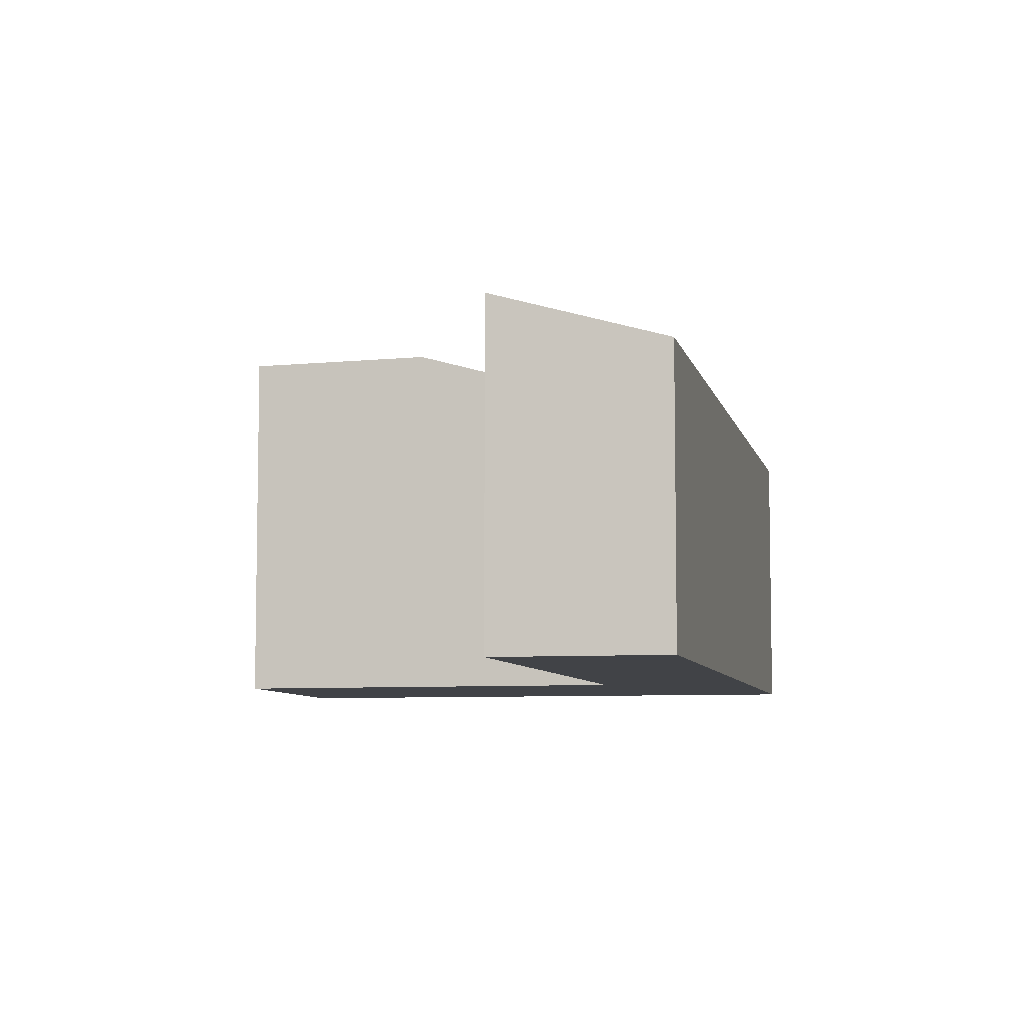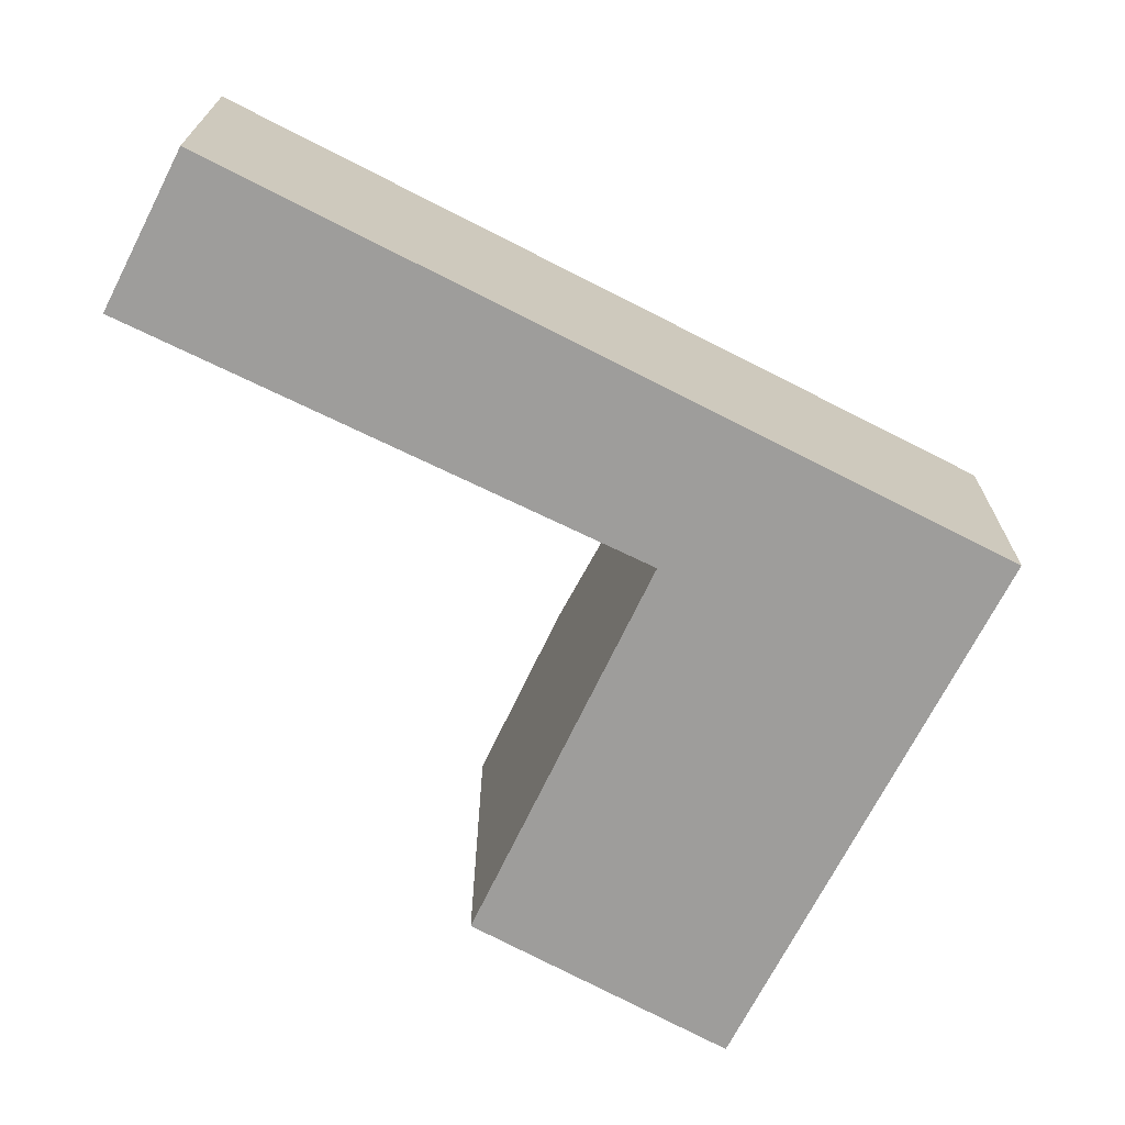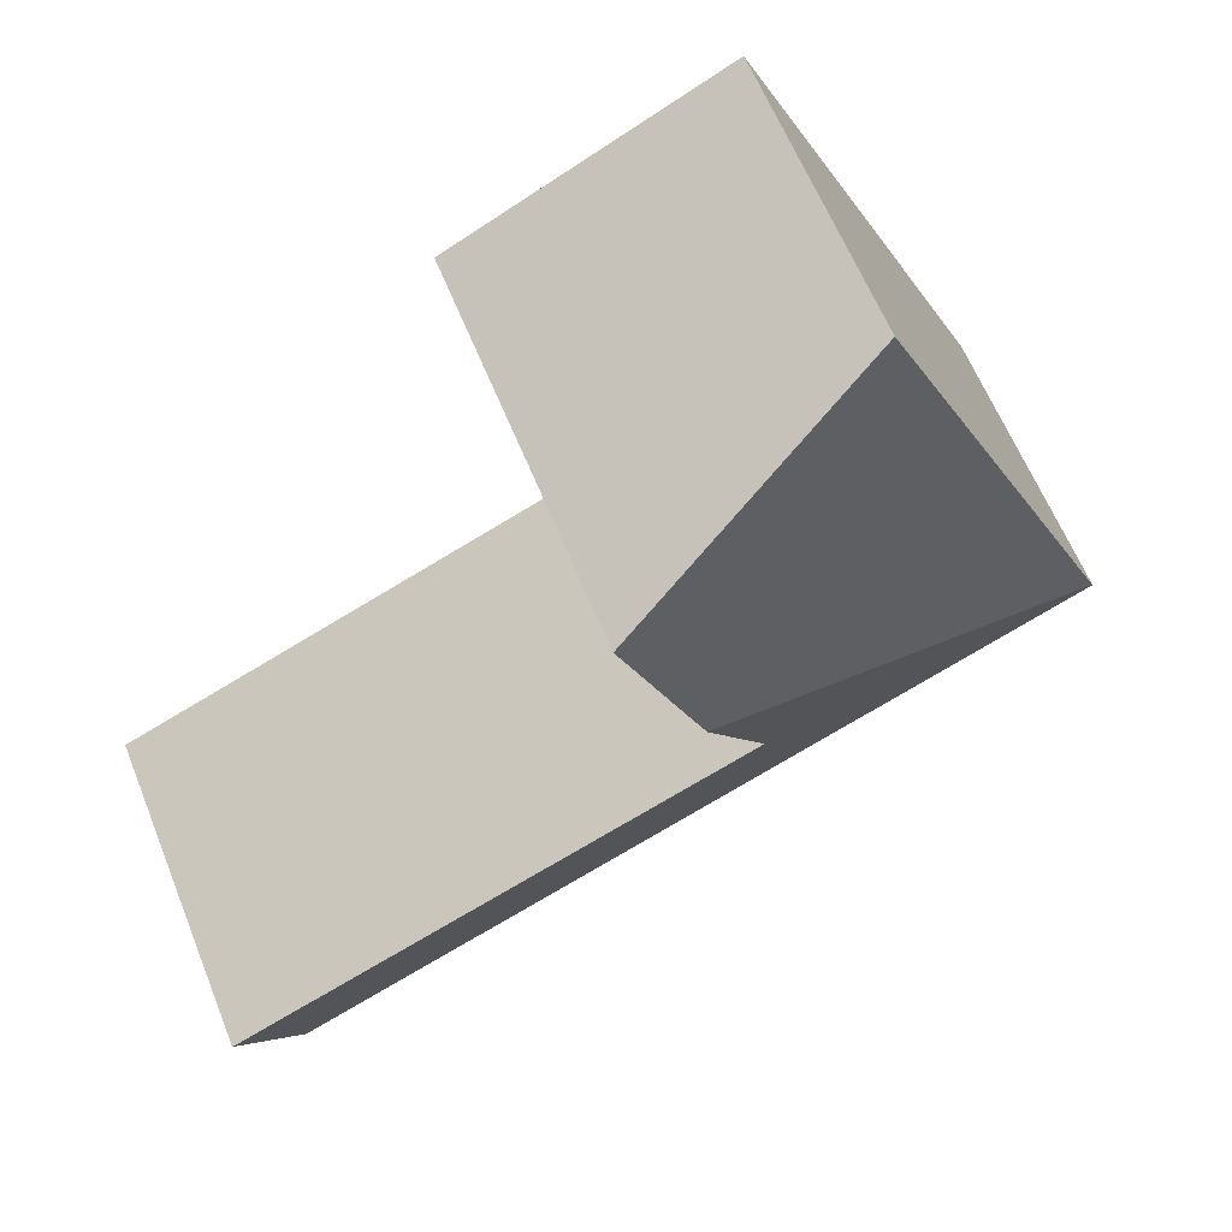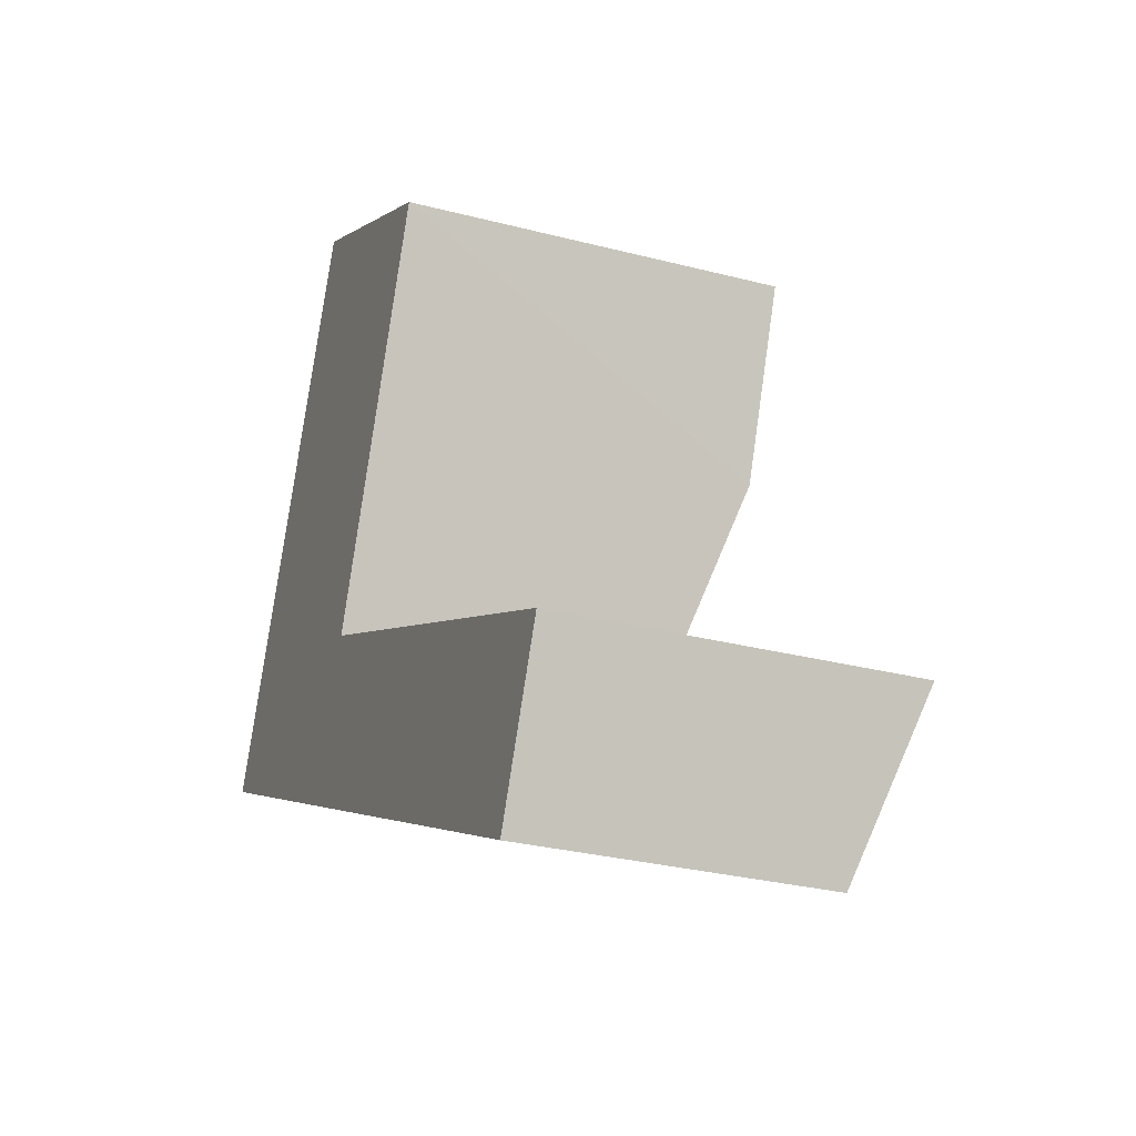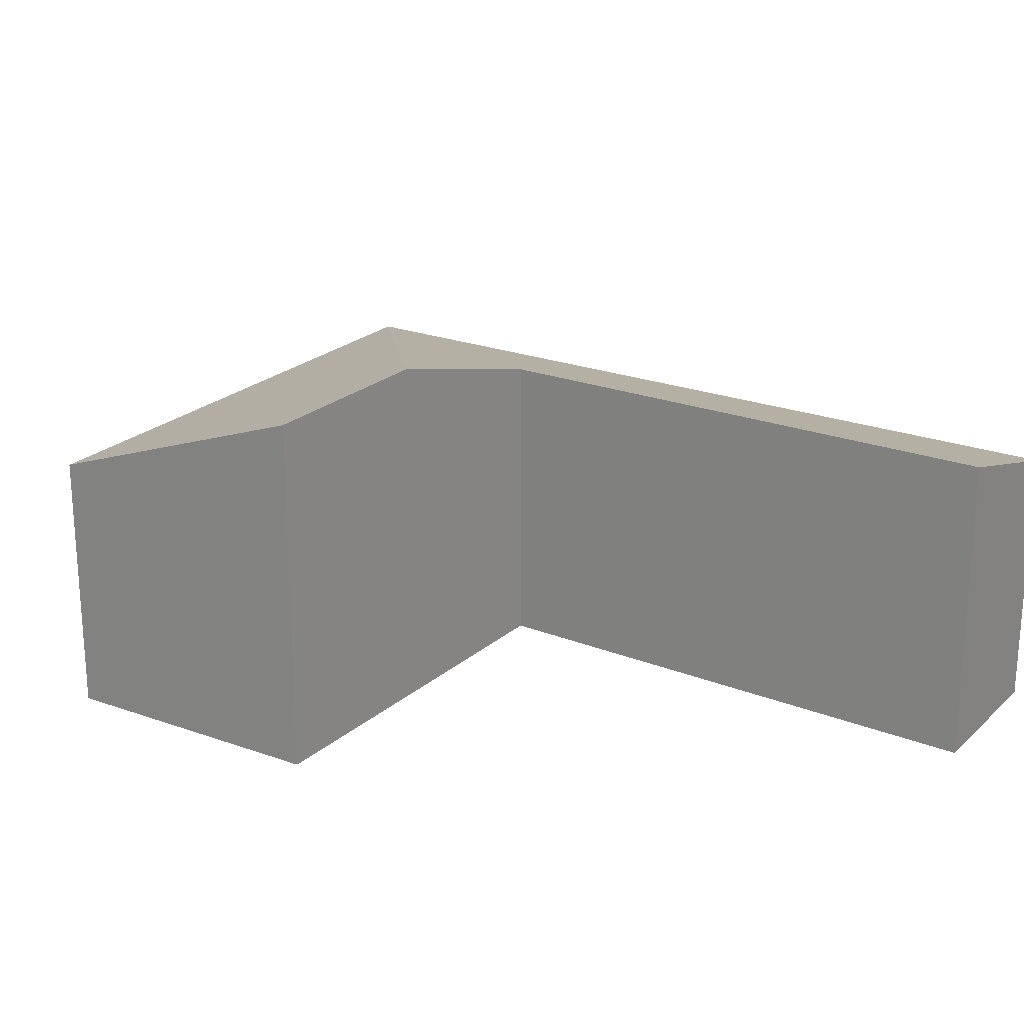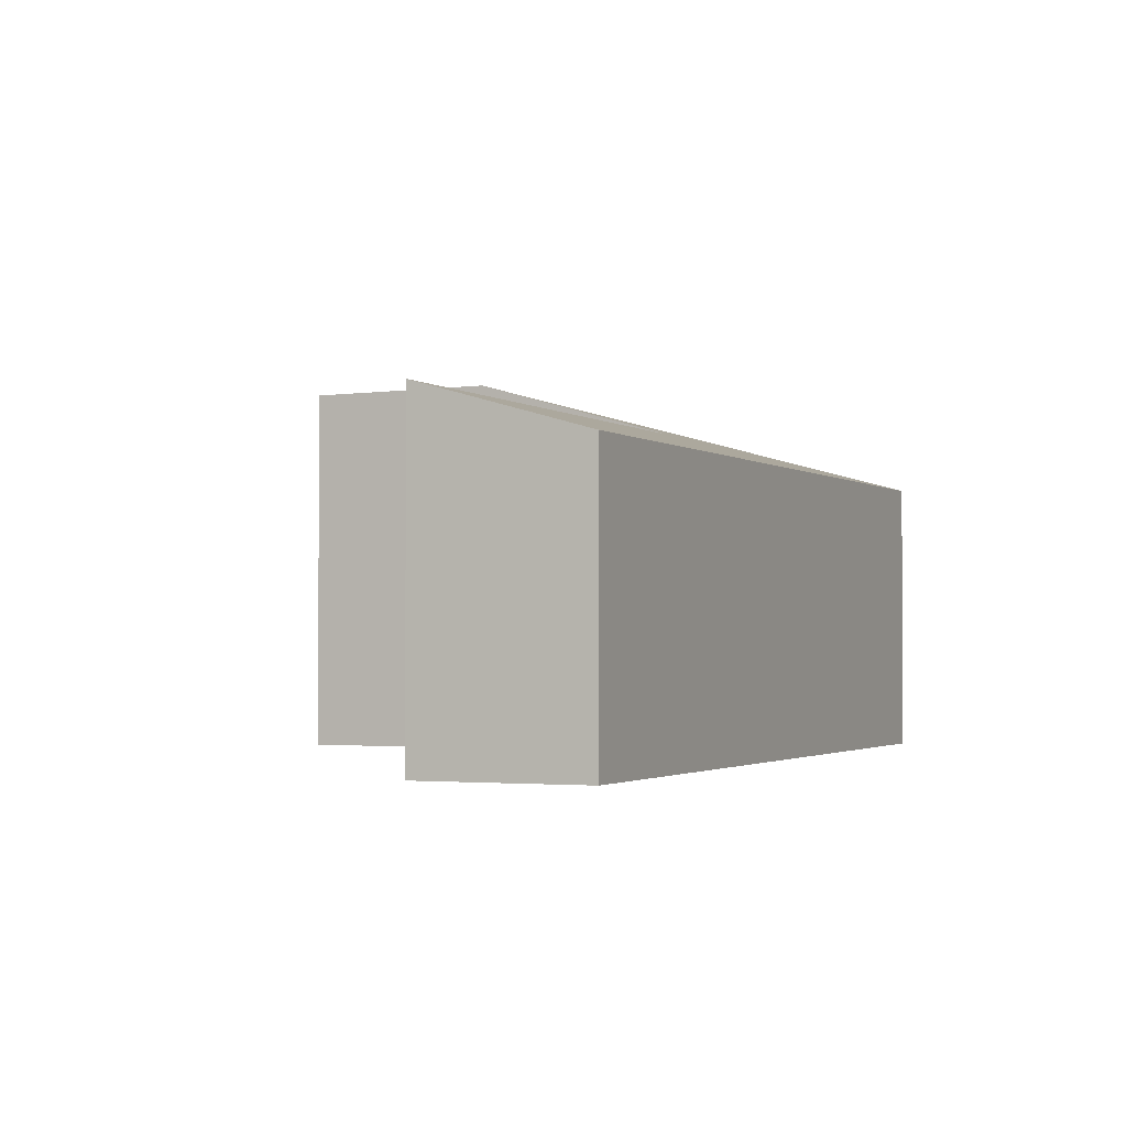
<metadata>
{"format":"obj","ext":"obj","renderer":"f3d","projection":"perspective","resolution":1024,"background":"white","views":[{"elev":-7.0,"azim":126.9,"up":"+Y"},{"elev":-70.4,"azim":177.7,"up":"+Y"},{"elev":61.1,"azim":158.2,"up":"+Z"},{"elev":-28.8,"azim":68.6,"up":"+Z"},{"elev":22.5,"azim":58.0,"up":"+Y"},{"elev":-1.8,"azim":138.6,"up":"+Y"}]}
</metadata>
<code>
v  3.397 3.061 1.71
v  1.95 2.234 4.207
v  4.028 3.045 3.181
v  0.011 2.234 0.023
v  6.239 2.227 -2.89
v  2.719 2.58 0.132
v  6.811 2.608 -1.655
v  0 2.227 1.364e-16
v  4.028 -1.948e-16 3.181
v  1.95 -2.576e-16 4.207
v  6.811 1.013e-16 -1.655
v  2.719 -8.083e-18 0.132
v  3.397 -1.047e-16 1.71
v  6.239 1.77e-16 -2.89
v  0 0 0
v  0.011 -1.408e-18 0.023
g defaultobject
f 1 2 3
f 2 1 4
f 5 6 7
f 6 5 8
f 6 8 4
f 4 1 6
f 2 9 3
f 9 2 10
f 6 11 7
f 11 6 12
f 9 1 3
f 1 9 6
f 6 9 12
f 12 9 13
f 11 5 7
f 5 11 14
f 14 8 5
f 8 14 15
f 4 10 2
f 10 4 8
f 10 8 16
f 16 8 15
f 14 11 15
f 12 15 11
f 13 15 12
f 16 15 13
f 10 16 13
f 9 10 13

</code>
